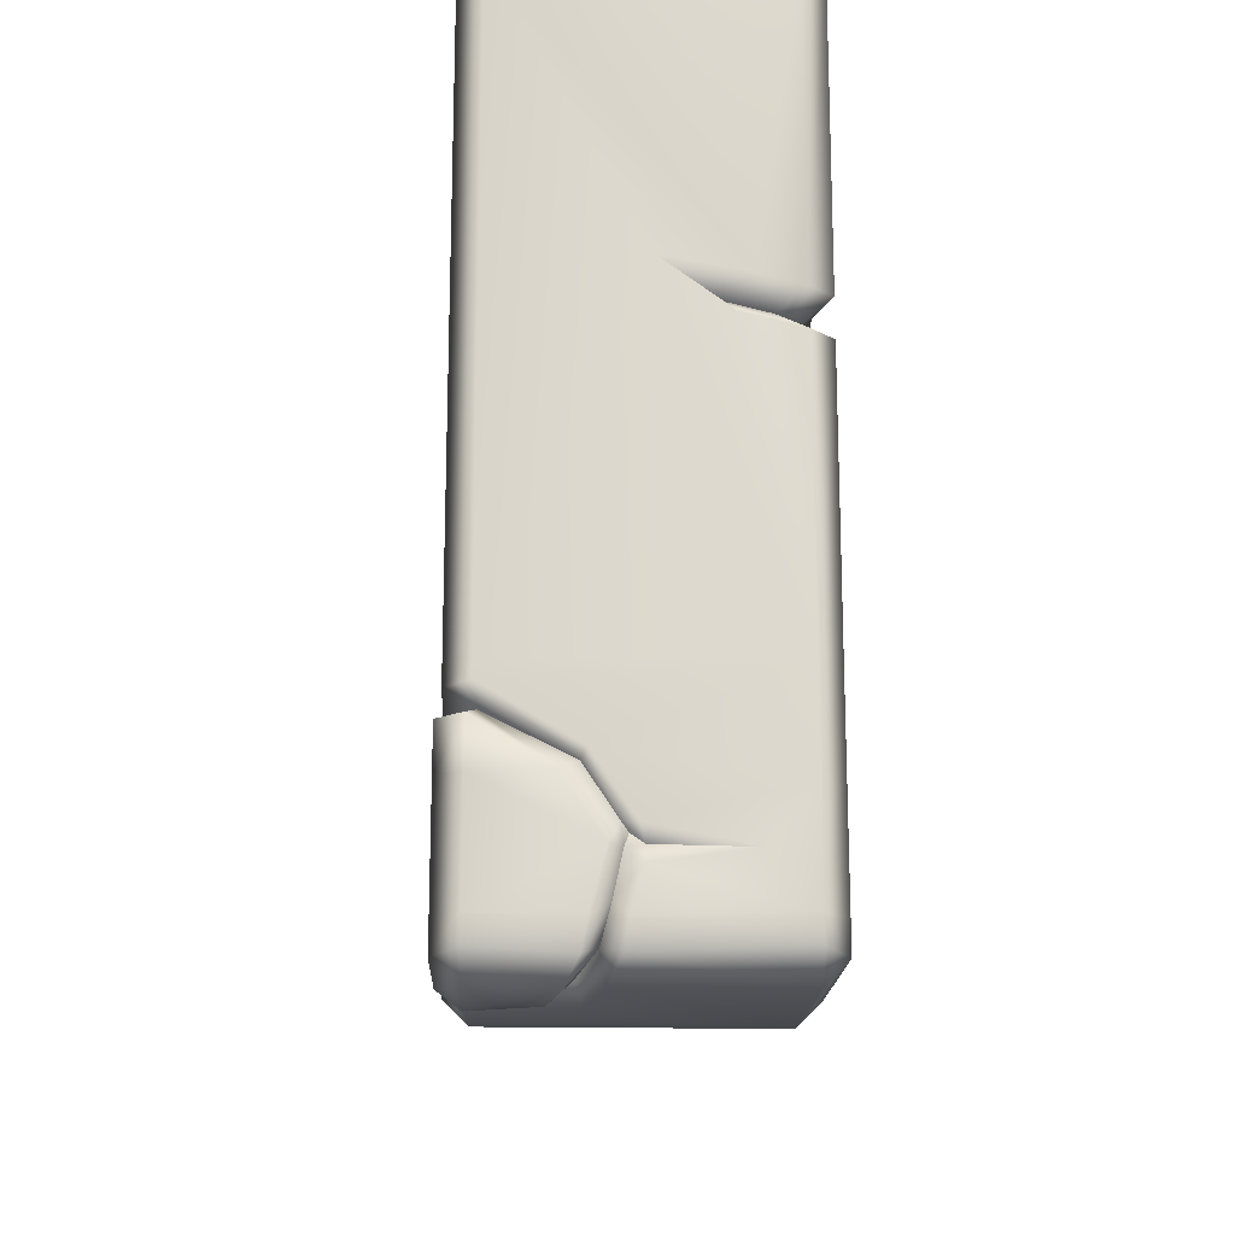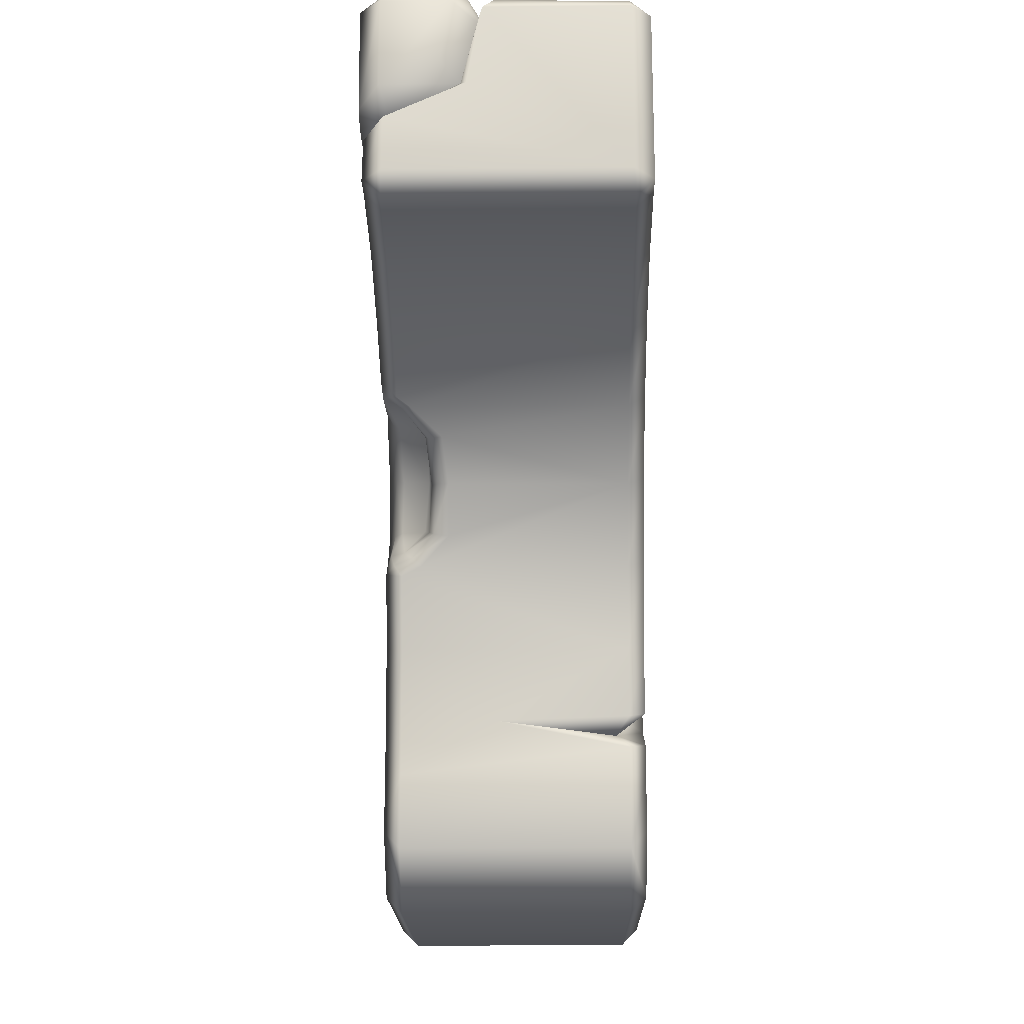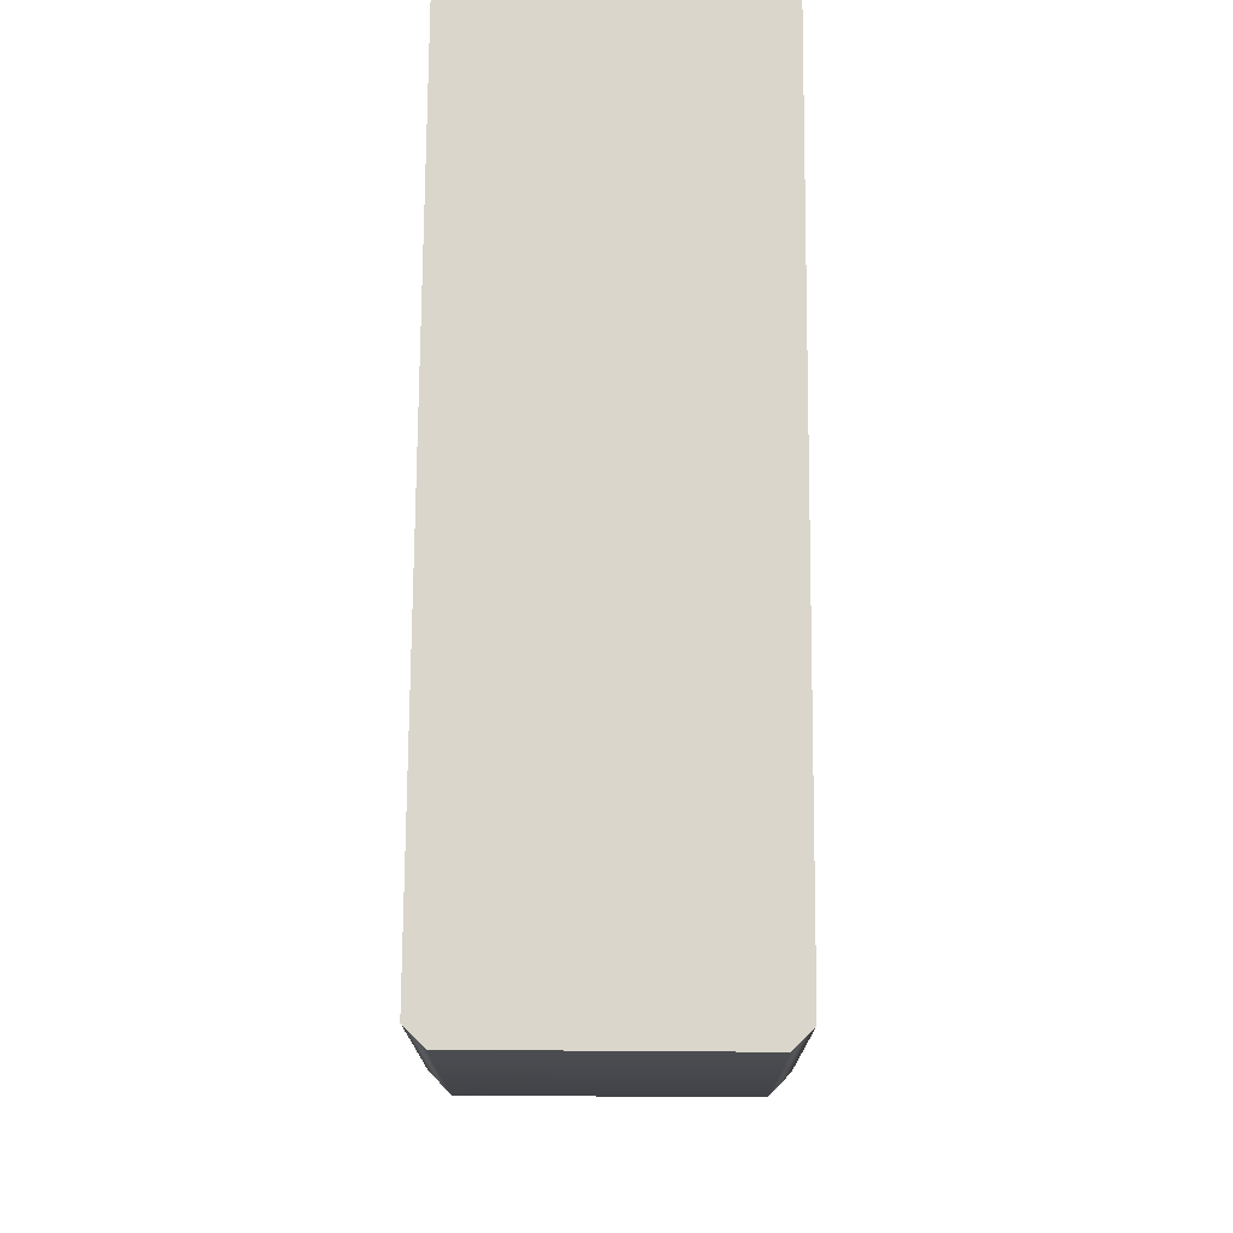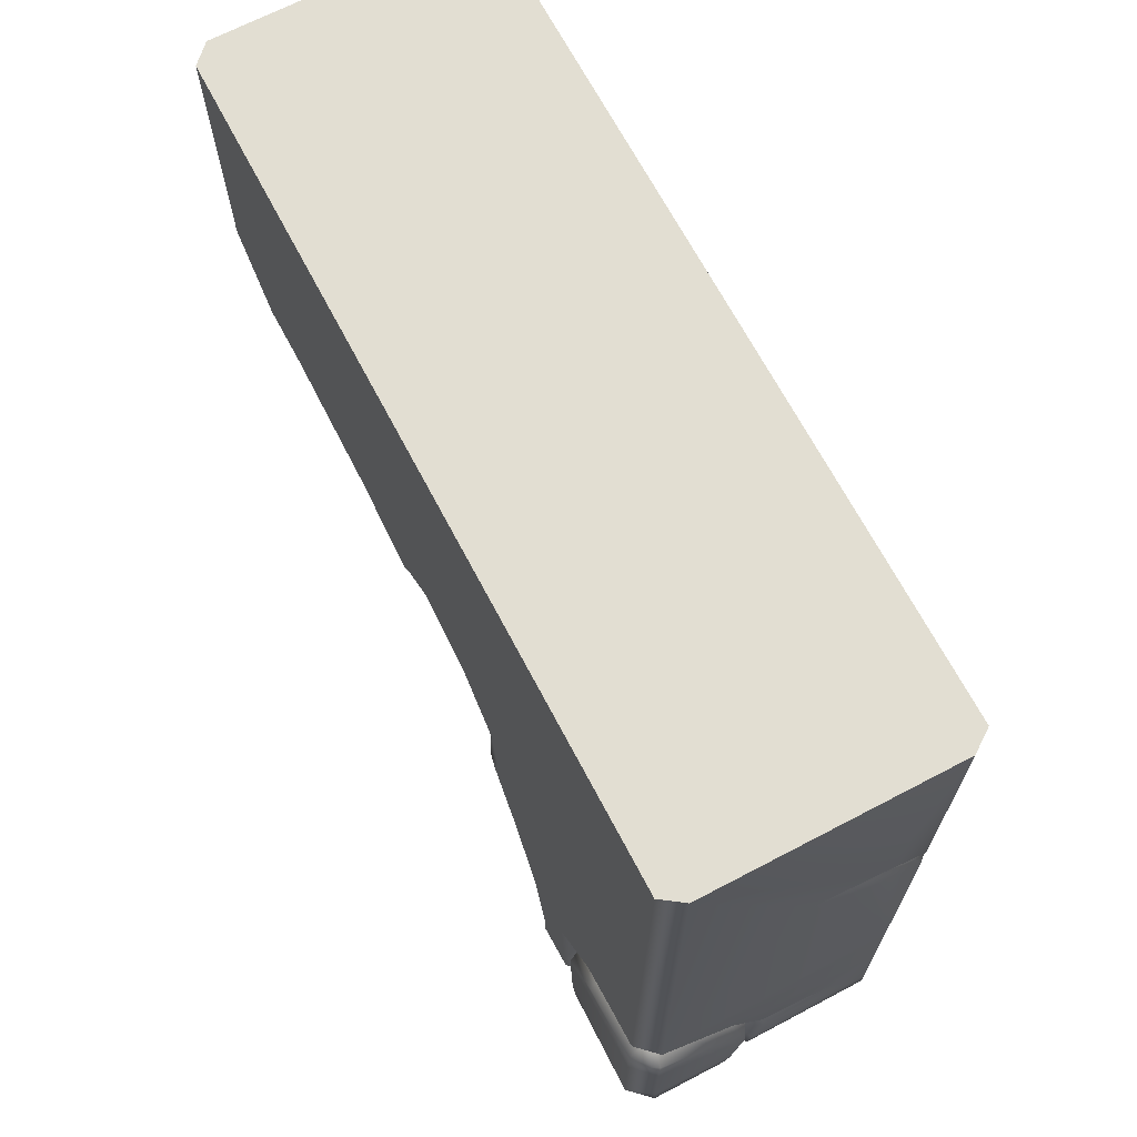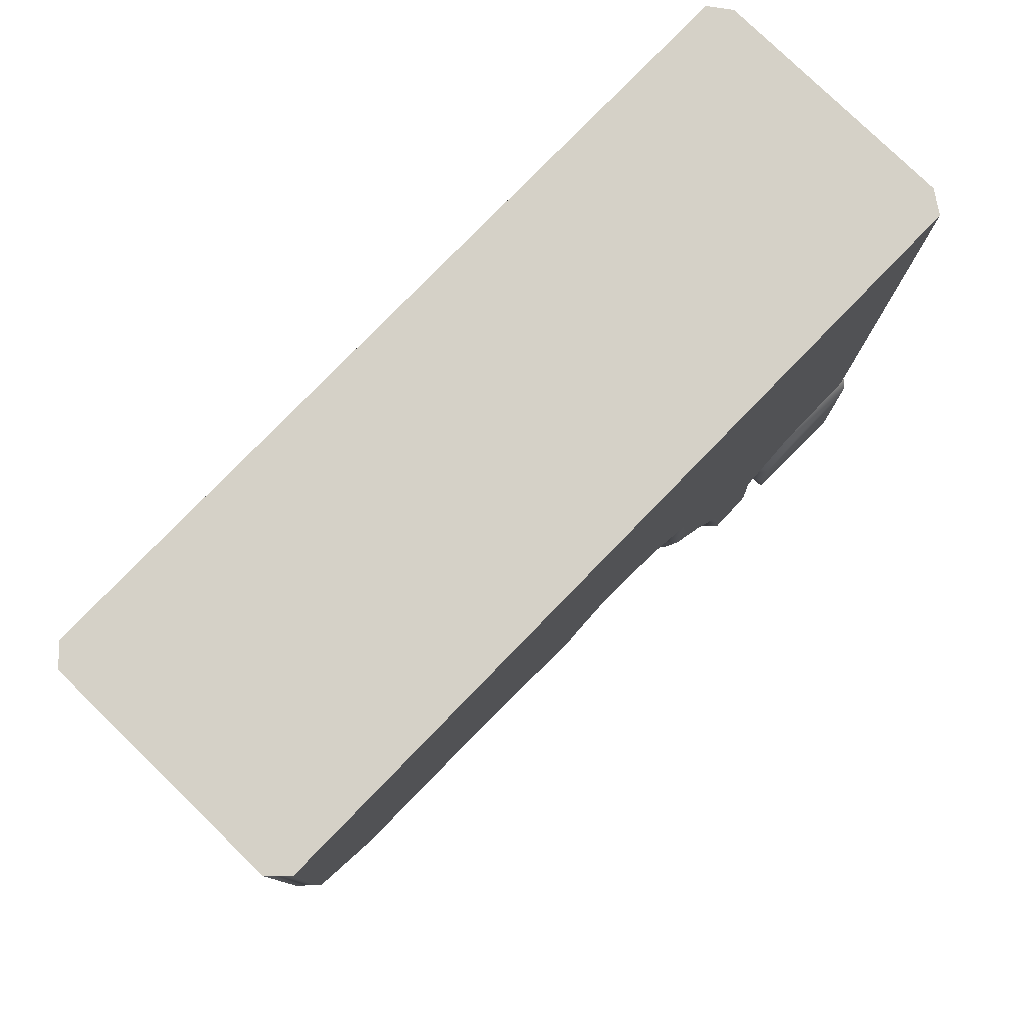
<metadata>
{"format":"obj","ext":"obj","renderer":"f3d","projection":"perspective","resolution":1024,"background":"white","views":[{"elev":-17.8,"azim":177.7,"up":"+Z"},{"elev":-18.7,"azim":-179.0,"up":"+Y"},{"elev":73.7,"azim":0.4,"up":"+Z"},{"elev":67.9,"azim":152.3,"up":"+Z"},{"elev":78.8,"azim":44.2,"up":"+Z"}]}
</metadata>
<code>
g m_dlc07_wall_deco_support_02
v -0.8836 1.301 -1.271
v -0.8836 1.26 -1.076
v -0.8453 1.223 -1.088
v -0.8453 1.263 -1.275
v -0.8453 1.145 -0.9123
v -0.8836 1.178 -0.893
v -0.8453 1.032 -0.757
v -0.8836 1.061 -0.7312
v -0.8453 0.8896 -0.6286
v -0.8836 0.9123 -0.5974
v -0.8453 0.7234 -0.5327
v -0.8836 0.7391 -0.4974
v -0.8453 0.5409 -0.4734
v -0.8836 0.5489 -0.4356
v -0.8836 1.301 -1.328
v -0.8453 1.263 -1.328
v -0.8405 1.306 -1.371
v -0.8836 1.682 -1.076
v -0.8836 1.682 -0.893
v -0.8391 1.726 -1.076
v -0.8394 1.726 -1.271
v -0.8836 1.681 -1.271
v -0.8394 1.726 -1.318
v -0.8836 1.681 -1.328
v -0.8387 1.726 -0.893
v -0.8405 1.681 -1.371
v -0.5536 1.725 -1.328
v -0.53 1.681 -1.371
v -0.5612 1.729 -1.277
v -0.4981 1.726 -1.025
v -0.5753 1.726 -1.138
v -0.7532 1.726 -1.175
v -0.5851 1.699 -1.166
v -0.3285 1.726 -0.9261
v -0.4887 1.698 -1.041
v -0.3361 1.679 -0.9606
v -0.3285 1.726 -0.893
v -0.2836 1.682 -0.9298
v -0.2836 1.682 -0.893
v -0.3279 1.726 0.2836
v -0.2836 1.694 0.2836
v -0.2836 1.095 -0.7477
v -0.2836 1.109 -0.6817
v -0.2856 1.071 -0.6991
v -0.2836 1.091 -0.5489
v -0.2998 1.06 -0.565
v -0.2836 0.9772 -0.4421
v -0.3031 0.9537 -0.479
v -0.2836 0.8221 -0.4063
v -0.3003 0.8248 -0.444
v -0.2836 0.7507 -0.4531
v -0.2944 0.7622 -0.4877
v -0.2836 1.281 0.2836
v -0.2836 1.472 0.2836
v -0.2836 1.129 0.2836
v -0.2975 1.061 -0.7388
v -0.3249 1.058 -0.7022
v -0.2836 0.7158 -0.4899
v -0.3032 0.7311 -0.5154
v -0.3265 0.7649 -0.5051
v -0.322 0.7011 -0.5254
v -0.3453 0.7432 -0.5307
v -0.3675 0.7234 -0.5327
v -0.4322 0.7865 -0.5651
v -0.3967 0.7959 -0.55
v -0.4328 0.8938 -0.6228
v -0.4057 0.9009 -0.6017
v -0.4201 0.9842 -0.689
v -0.3886 0.9878 -0.6675
v -0.3501 1.032 -0.757
v -0.331 1.038 -0.7297
v -0.322 1.047 -0.7771
v -0.2836 0.5489 -0.4356
v -0.2836 0.6792 0.2836
v -0.2836 0.2533 0.2836
v -0.2836 0.2533 -0.4063
v -0.322 0.5409 -0.4734
v -0.322 0.2533 -0.4432
v -0.2836 0.1279 -0.4127
v -0.322 0.08373 -0.4492
v -0.322 -0.04341 -0.3261
v -0.2836 -0.005031 -0.295
v -0.2836 -0.005031 0.2836
v -0.322 -0.04341 0.2836
v -0.322 1.145 -0.9123
v -0.2836 1.178 -0.893
v -0.322 1.223 -1.088
v -0.2836 1.26 -1.076
v -0.322 1.263 -1.275
v -0.2836 1.301 -1.271
v -0.322 1.263 -1.328
v -0.2836 1.301 -1.328
v -0.3268 1.306 -1.371
v -0.2836 1.379 -1.075
v -0.2836 1.391 -1.273
v -0.2836 1.497 -0.9529
v -0.3273 1.426 -1.37
v -0.2857 1.393 -1.332
v -0.3161 1.509 -0.9807
v -0.3368 1.449 -1.318
v -0.3161 1.43 -1.245
v -0.3161 1.42 -1.076
v -0.8453 1.263 -1.275
v -0.8453 1.223 -1.088
v -0.322 1.223 -1.088
v -0.322 1.263 -1.275
v -0.322 1.145 -0.9123
v -0.8453 1.145 -0.9123
v -0.322 1.047 -0.7771
v -0.8453 1.263 -1.328
v -0.322 1.263 -1.328
v -0.3268 1.306 -1.371
v -0.8405 1.306 -1.371
v -0.3501 1.032 -0.757
v -0.8453 1.032 -0.757
v -0.4201 0.9842 -0.689
v -0.8453 0.8896 -0.6286
v -0.4328 0.8938 -0.6228
v -0.4322 0.7865 -0.5651
v -0.3675 0.7234 -0.5327
v -0.8453 0.7234 -0.5327
v -0.8453 0.5409 -0.4734
v -0.322 0.7011 -0.5254
v -0.322 0.5409 -0.4734
v -0.3273 1.426 -1.37
v -0.4998 1.504 -1.372
v -0.53 1.681 -1.371
v -0.8405 1.681 -1.371
v -0.4849 1.522 -1.336
v -0.5185 1.679 -1.316
v -0.3368 1.449 -1.318
v -0.538 0.3748 -0.4571
v -0.8453 0.3853 -0.4571
v -0.322 0.2533 -0.4432
v -0.8453 0.3144 -0.4496
v -0.8453 0.2533 -0.4432
v -0.322 0.08373 -0.4492
v -0.8453 0.08373 -0.4492
v -0.8453 -0.04341 -0.3261
v -0.322 -0.04341 -0.3261
v -0.8453 -0.04341 0.2836
v -0.322 -0.04341 0.2836
v -0.8176 0.3558 -0.3788
v -0.8176 0.3558 -0.3788
v -0.8836 0.1279 -0.4127
v -0.8836 0.2533 -0.4063
v -0.8836 0.2533 0.2836
v -0.8836 -0.005031 -0.295
v -0.8453 0.08373 -0.4492
v -0.8453 -0.04341 -0.3261
v -0.8453 0.2533 -0.4432
v -0.8453 -0.04341 0.2836
v -0.8836 -0.005031 0.2836
v -0.8836 0.3252 -0.4134
v -0.8453 0.3144 -0.4496
v -0.8176 0.3558 -0.3788
v -0.8836 0.3827 -0.2907
v -0.8836 0.6792 0.2836
v -0.8836 0.5773 -0.2722
v -0.8836 0.7864 -0.3574
v -0.8836 0.994 0.2836
v -0.8368 0.572 -0.3083
v -0.8368 0.774 -0.3906
v -0.8836 0.8708 -0.3866
v -0.8836 0.9713 -0.3889
v -0.8836 1.281 0.2836
v -0.8368 0.8644 -0.4219
v -0.8368 0.9845 -0.4246
v -0.8836 1.153 -0.226
v -0.8836 1.38 -0.1871
v -0.8836 1.694 0.2836
v -0.8836 1.688 -0.2867
v -0.8391 1.726 -0.2854
v -0.8394 1.726 0.2836
v -0.8368 1.637 -0.3136
v -0.7922 1.674 -0.312
v -0.7569 1.726 -0.2647
v -0.6959 1.674 -0.2883
v -0.6032 1.726 -0.2384
v -0.8368 1.378 -0.2235
v -0.8368 1.169 -0.2592
v -0.7286 1.726 -0.3307
v -0.839 1.726 -0.3573
v -0.6959 1.674 -0.2883
v -0.7922 1.674 -0.312
v -0.8836 1.688 -0.3593
v -0.8836 1.375 -0.2599
v -0.8368 1.637 -0.3136
v -0.8368 1.378 -0.2235
v -0.8836 1.185 -0.2924
v -0.8836 0.9977 -0.4603
v -0.8368 1.169 -0.2592
v -0.8368 0.9845 -0.4246
v -0.8836 0.8581 -0.4572
v -0.8836 0.7615 -0.4237
v -0.8836 0.5667 -0.3444
v -0.8368 0.8644 -0.4219
v -0.8368 0.774 -0.3906
v -0.8368 0.572 -0.3083
v -0.8836 0.4294 -0.3574
v -0.8836 0.3984 -0.4207
v -0.8453 0.3853 -0.4571
v -0.8368 0.406 -0.3241
v -0.8176 0.3558 -0.3788
v -0.2725 1.692 -1.275
v -0.2725 1.693 -1.068
v -0.3195 1.739 -1.068
v -0.3191 1.739 -1.275
v -0.2725 1.692 -1.335
v -0.3191 1.739 -1.324
v -0.318 1.692 -1.38
v -0.3196 1.739 -0.9806
v -0.2725 1.693 -0.9794
v -0.4533 1.739 -1.064
v -0.3361 1.679 -0.9606
v -0.4887 1.698 -1.041
v -0.5276 1.74 -1.172
v -0.4995 1.742 -1.28
v -0.5529 1.7 -1.173
v -0.5365 1.702 -1.25
v -0.49 1.738 -1.334
v -0.4649 1.692 -1.38
v -0.3186 1.497 -1.378
v -0.4425 1.551 -1.38
v -0.2751 1.459 -1.339
v -0.2725 1.451 -1.273
v -0.2725 1.44 -1.092
v -0.2725 1.529 -1
v -0.5185 1.679 -1.316
v -0.3161 1.509 -0.9807
v -0.4849 1.522 -1.336
v -0.3368 1.449 -1.318
v -0.3161 1.43 -1.245
v -0.3161 1.42 -1.076
v -0.3218 0.9408 -0.4968
v -0.3835 0.931 -0.5296
v -0.3728 0.8224 -0.4878
v -0.318 0.8273 -0.4606
v -0.317 1.044 -0.5816
v -0.3826 1.024 -0.6137
v -0.3854 0.8076 -0.527
v -0.3927 0.9051 -0.5788
v -0.3799 0.9995 -0.6461
v -0.2836 0.747 0.2836
v -0.2836 0.994 0.2836
v -0.5365 1.702 -1.25
v -0.5529 1.7 -1.173
v -0.5821 1.727 -1.2
v -0.5851 1.699 -1.166
v -0.5185 1.679 -1.316
v -0.5609 1.699 -1.15
v -0.5488 1.699 -1.132
v -0.5609 1.699 -1.15
v -0.5488 1.699 -1.132
v -0.5609 1.699 -1.15
v -0.8368 0.406 -0.3241
v -0.3279 1.726 0.2836
v -0.2836 1.694 0.2836
v -0.2836 1.472 0.2836
v -0.2836 1.281 0.2836
v -0.2836 1.129 0.2836
v -0.2836 0.994 0.2836
v -0.2836 0.747 0.2836
v -0.2836 0.6792 0.2836
v -0.2836 0.2533 0.2836
v -0.2836 -0.005031 0.2836
v -0.322 -0.04341 0.2836
v -0.8453 -0.04341 0.2836
v -0.8394 1.726 0.2836
v -0.8836 1.694 0.2836
v -0.8836 -0.005031 0.2836
v -0.8836 1.281 0.2836
v -0.8836 0.994 0.2836
v -0.8836 0.6792 0.2836
v -0.8836 0.2533 0.2836
g m_dlc07_wall_deco_support_02_0
f 3 2 1
f 4 3 1
f 3 5 2
f 5 6 2
f 5 7 6
f 7 8 6
f 7 9 8
f 9 10 8
f 9 11 10
f 11 12 10
f 11 13 12
f 13 14 12
f 4 1 15
f 16 4 15
f 17 16 15
f 18 2 6
f 19 18 6
f 18 19 20
f 18 20 21
f 22 18 21
f 21 23 22
f 23 24 22
f 15 24 17
f 19 25 20
f 23 26 24
f 24 26 17
f 18 22 2
f 22 1 2
f 24 15 1
f 22 24 1
f 23 27 26
f 27 28 26
f 29 27 23
f 21 29 23
f 30 20 25
f 20 30 31
f 32 20 31
f 21 20 32
f 33 32 31
f 25 34 30
f 30 34 35
f 34 36 35
f 25 37 34
f 34 37 38
f 34 38 36
f 37 39 38
f 37 40 39
f 40 41 39
f 39 41 42
f 41 43 42
f 42 43 44
f 43 45 44
f 43 41 45
f 45 46 44
f 45 47 46
f 47 48 46
f 47 49 48
f 49 50 48
f 49 51 50
f 51 52 50
f 53 47 45
f 54 53 45
f 41 54 45
f 47 53 55
f 49 47 55
f 49 55 51
f 56 42 44
f 57 56 44
f 51 58 52
f 58 59 52
f 60 52 59
f 59 58 61
f 59 61 62
f 60 59 62
f 61 63 62
f 62 63 64
f 65 62 64
f 60 62 65
f 65 64 66
f 67 65 66
f 67 66 68
f 69 67 68
f 69 68 70
f 71 69 70
f 56 57 71
f 72 56 71
f 70 72 71
f 58 73 61
f 74 73 58
f 74 75 73
f 75 76 73
f 73 76 77
f 76 78 77
f 76 79 78
f 79 80 78
f 80 79 81
f 79 82 81
f 82 79 76
f 75 82 76
f 75 83 82
f 82 83 81
f 83 84 81
f 73 77 61
f 42 72 85
f 86 42 85
f 86 85 87
f 88 86 87
f 88 87 89
f 90 88 89
f 90 89 91
f 92 90 91
f 93 92 91
f 39 42 86
f 94 88 90
f 95 94 90
f 95 90 92
f 94 96 88
f 96 86 88
f 93 97 92
f 97 98 92
f 98 95 92
f 38 39 86
f 96 38 86
f 38 96 36
f 96 99 36
f 96 94 99
f 100 98 97
f 101 95 98
f 100 101 98
f 102 94 95
f 101 102 95
f 94 102 99
f 105 104 103
f 106 105 103
f 105 107 104
f 107 108 104
f 107 109 108
f 106 103 110
f 111 106 110
f 112 111 110
f 113 112 110
f 109 114 108
f 114 115 108
f 114 116 115
f 116 117 115
f 116 118 117
f 118 119 117
f 119 120 117
f 120 121 117
f 120 122 121
f 120 123 122
f 123 124 122
f 125 112 113
f 113 126 125
f 113 127 126
f 113 128 127
f 129 126 127
f 130 129 127
f 131 125 126
f 129 131 126
f 124 132 122
f 132 133 122
f 134 132 124
f 132 134 135
f 134 136 135
f 134 137 136
f 137 138 136
f 138 137 139
f 137 140 139
f 141 139 140
f 142 141 140
f 143 132 135
f 133 132 144
f 147 146 145
f 148 147 145
f 145 149 148
f 149 145 146
f 149 150 148
f 151 149 146
f 150 152 148
f 152 153 148
f 148 153 147
f 151 146 154
f 155 151 154
f 156 155 154
f 156 154 157
f 157 154 146
f 147 157 146
f 147 158 157
f 158 159 157
f 159 158 160
f 158 161 160
f 162 159 160
f 163 162 160
f 163 160 164
f 164 160 161
f 164 161 165
f 161 166 165
f 167 164 165
f 167 163 164
f 168 167 165
f 168 165 169
f 169 165 166
f 169 166 170
f 166 171 170
f 170 171 172
f 172 171 173
f 171 174 173
f 175 172 173
f 176 175 173
f 173 177 176
f 177 173 174
f 177 178 176
f 177 174 40
f 179 177 40
f 178 177 179
f 180 170 172
f 175 180 172
f 181 169 170
f 180 181 170
f 181 168 169
f 179 40 37
f 179 37 25
f 182 179 25
f 183 182 25
f 184 182 183
f 182 184 179
f 185 184 183
f 186 183 25
f 183 186 185
f 19 186 25
f 187 186 19
f 187 19 6
f 6 8 187
f 186 188 185
f 186 187 188
f 187 189 188
f 187 190 189
f 190 187 8
f 190 8 10
f 191 190 10
f 190 192 189
f 190 191 192
f 191 193 192
f 191 194 193
f 194 191 10
f 194 10 12
f 195 194 12
f 195 12 14
f 196 195 14
f 194 197 193
f 194 195 197
f 195 198 197
f 195 196 198
f 196 199 198
f 196 200 199
f 200 196 14
f 200 14 201
f 202 201 14
f 13 202 14
f 200 203 199
f 200 201 203
f 201 204 203
f 201 202 204
f 207 206 205
f 208 207 205
f 205 209 208
f 209 210 208
f 210 209 211
f 207 212 206
f 212 213 206
f 212 207 214
f 215 212 214
f 215 213 212
f 216 215 214
f 217 207 208
f 217 214 207
f 216 214 217
f 208 218 217
f 219 217 218
f 220 219 218
f 208 210 221
f 218 208 221
f 218 221 220
f 210 211 222
f 221 210 222
f 222 211 223
f 224 222 223
f 211 209 225
f 223 211 225
f 225 209 226
f 209 205 226
f 226 205 227
f 205 206 227
f 227 206 228
f 206 213 228
f 221 229 220
f 221 222 229
f 222 224 229
f 230 228 213
f 215 230 213
f 224 231 229
f 224 223 231
f 223 232 231
f 223 225 232
f 225 226 232
f 226 233 232
f 226 227 233
f 227 234 233
f 234 227 228
f 230 234 228
f 237 236 235
f 238 237 235
f 239 235 236
f 240 239 236
f 237 241 236
f 241 242 236
f 240 236 242
f 243 240 242
f 57 239 240
f 57 240 243
f 241 237 60
f 60 237 238
f 57 44 239
f 44 46 239
f 239 46 235
f 46 48 235
f 238 235 48
f 50 238 48
f 238 50 52
f 60 238 52
f 241 60 65
f 241 65 242
f 65 67 242
f 242 67 69
f 243 242 69
f 243 69 71
f 57 243 71
f 244 74 58
f 245 244 58
f 51 245 58
f 55 245 51
f 42 56 72
f 248 247 246
f 29 248 246
f 248 29 21
f 32 248 21
f 248 32 249
f 248 249 247
f 246 250 29
f 250 27 29
f 250 28 27
f 249 251 247
f 252 216 217
f 217 219 252
f 219 253 252
f 30 35 254
f 31 30 254
f 31 254 33
f 254 255 33
f 256 157 159
f 162 256 159
f 256 156 157
f 259 258 257
f 257 260 259
f 257 261 260
f 257 262 261
f 257 263 262
f 257 264 263
f 257 265 264
f 257 266 265
f 257 267 266
f 257 268 267
f 257 269 268
f 269 270 268
f 270 271 268
f 270 272 271
f 272 273 271
f 273 274 271
f 274 275 271

</code>
